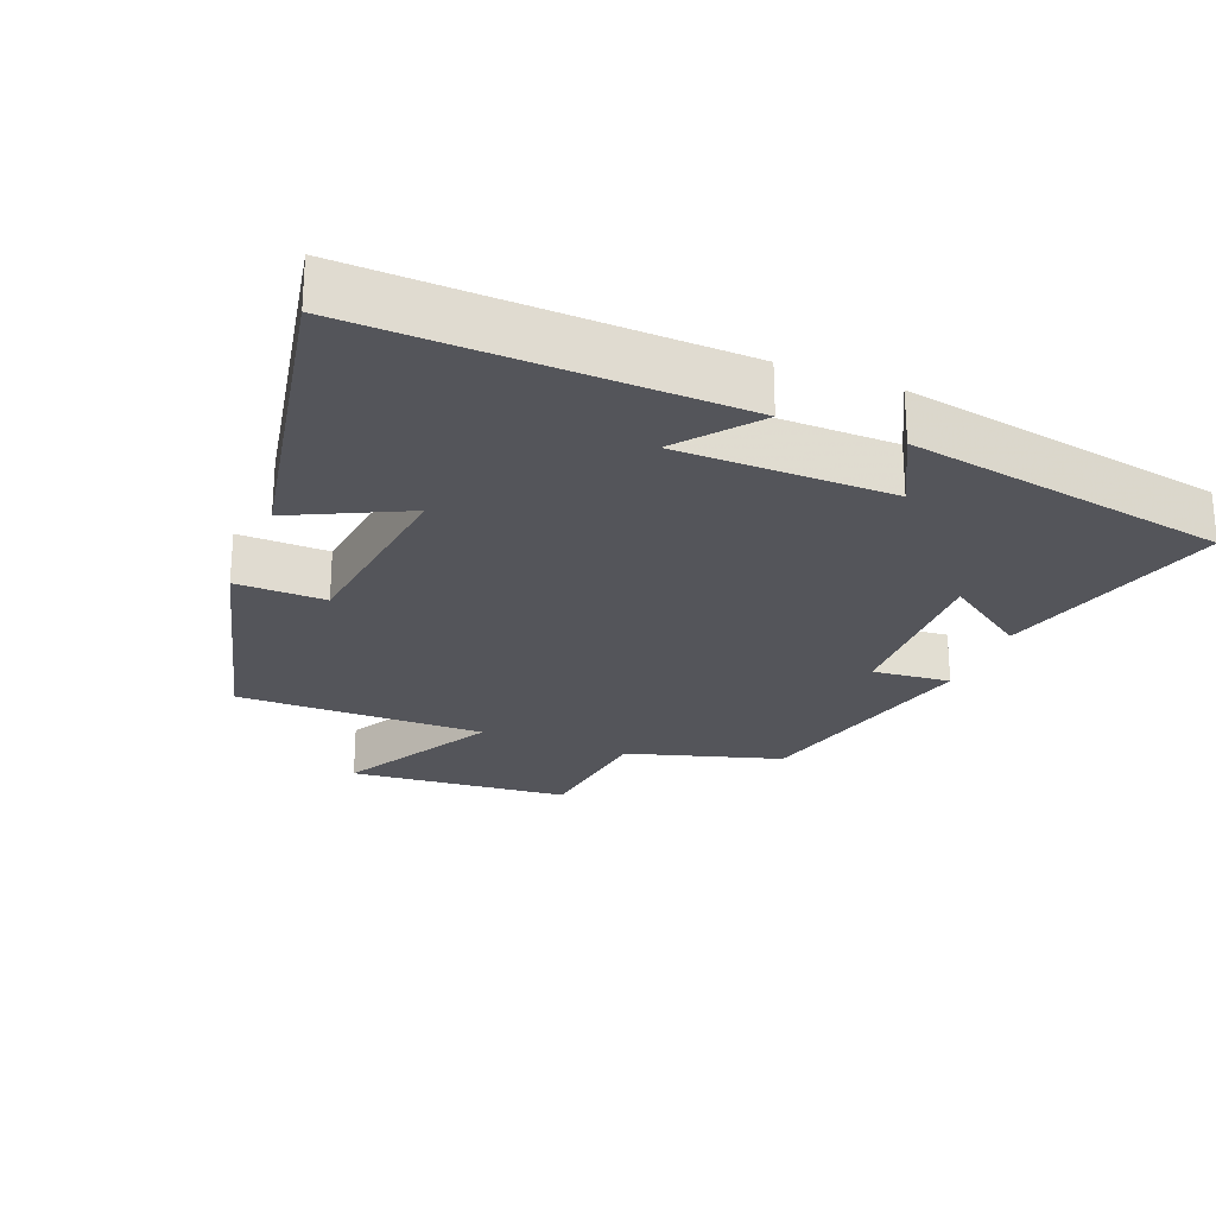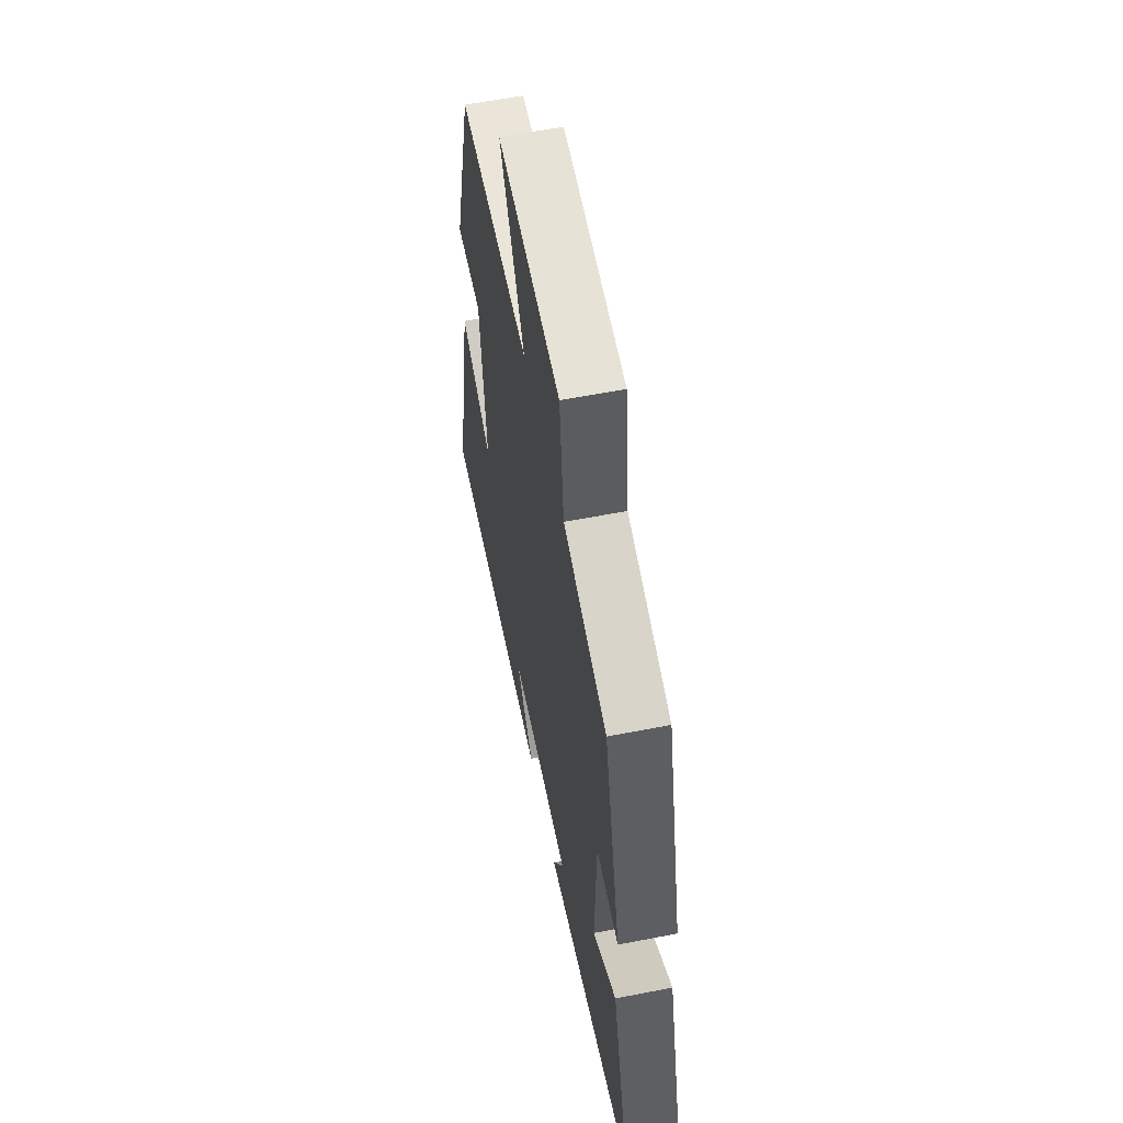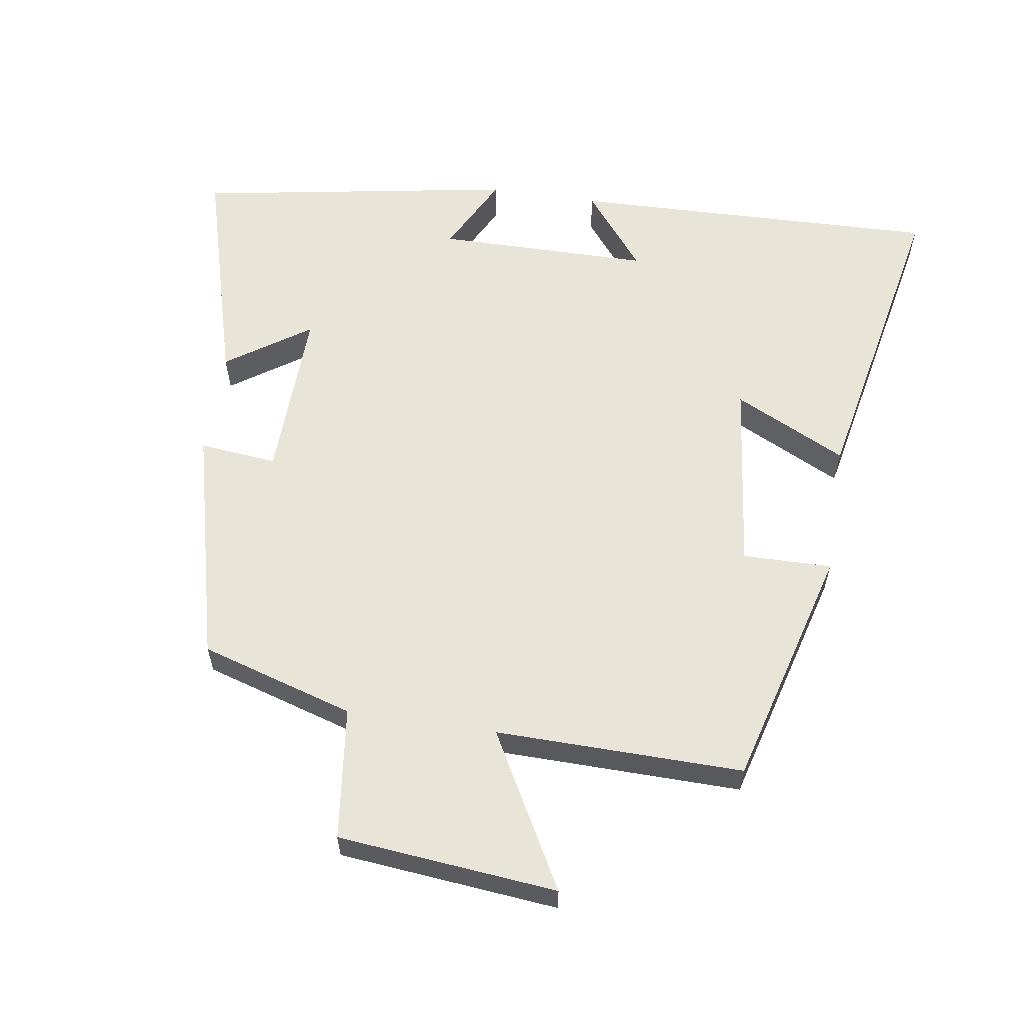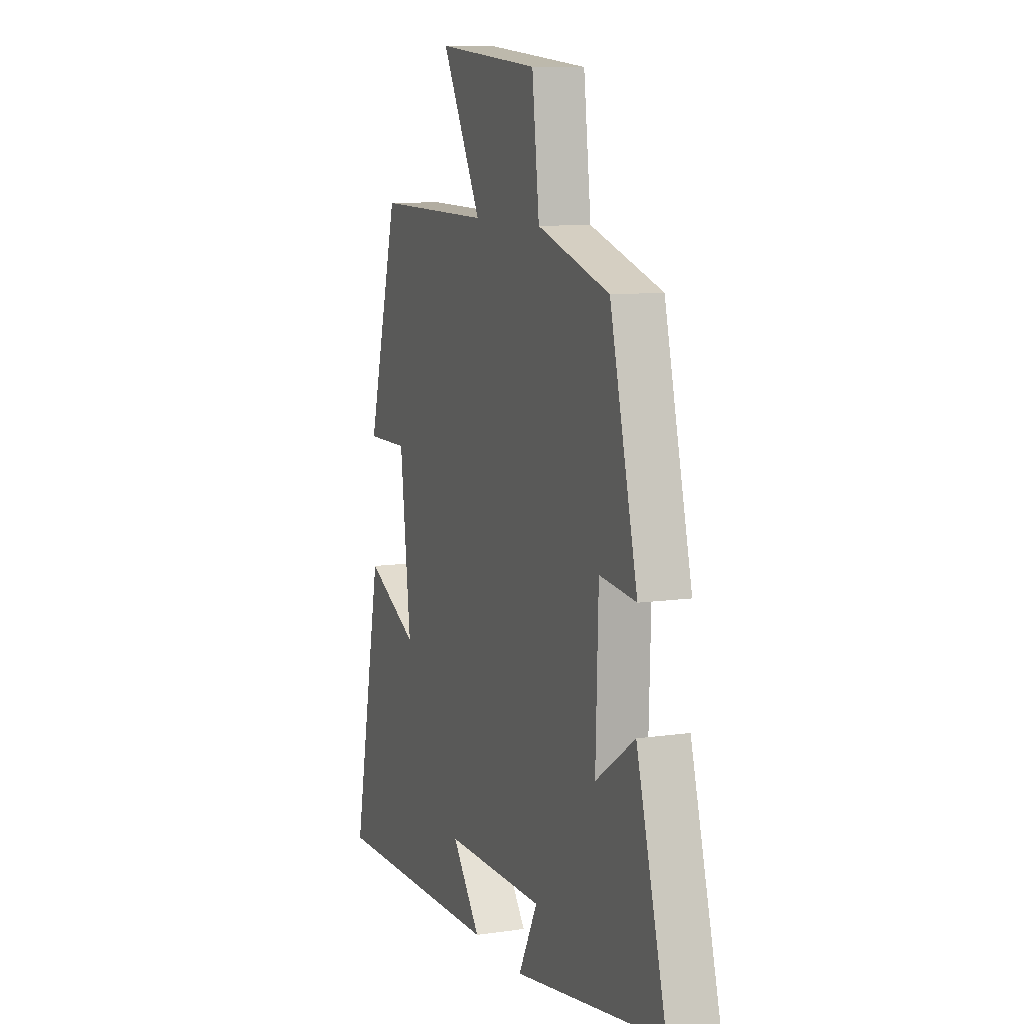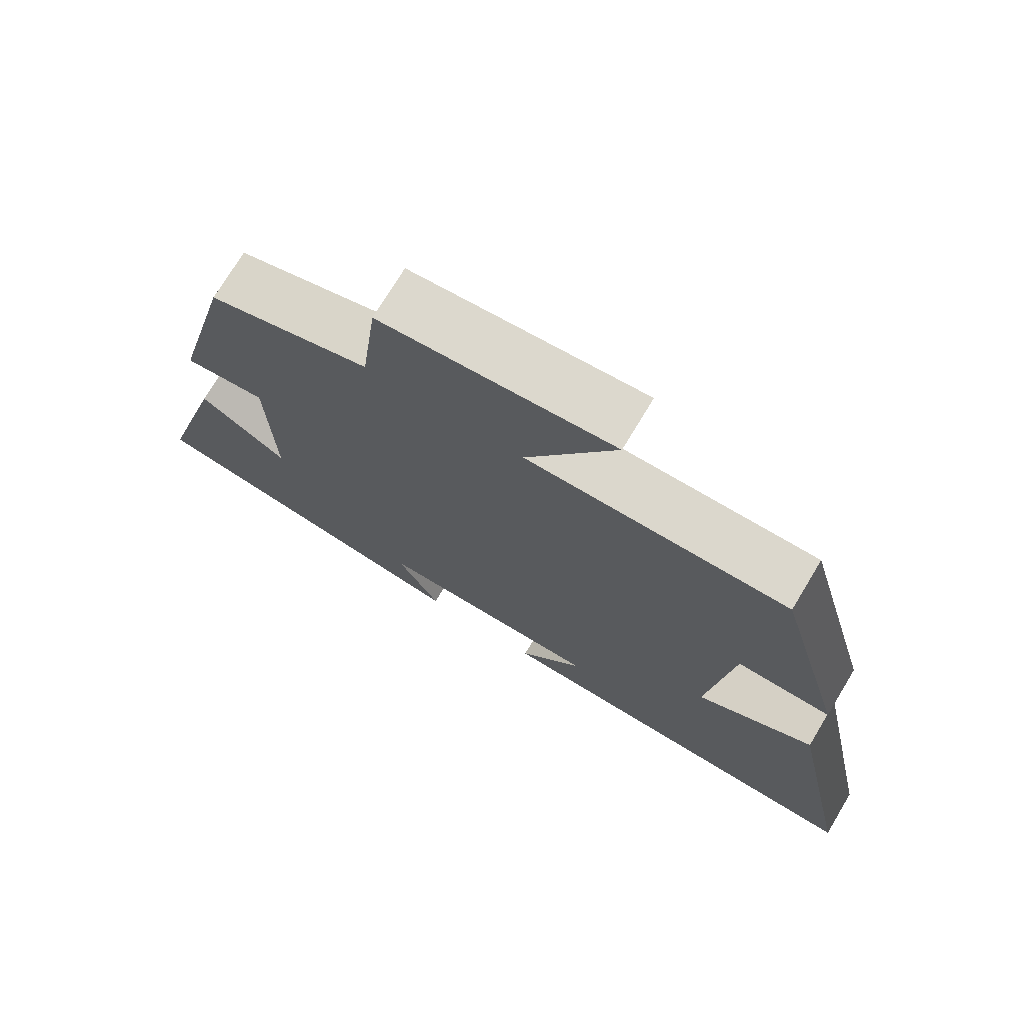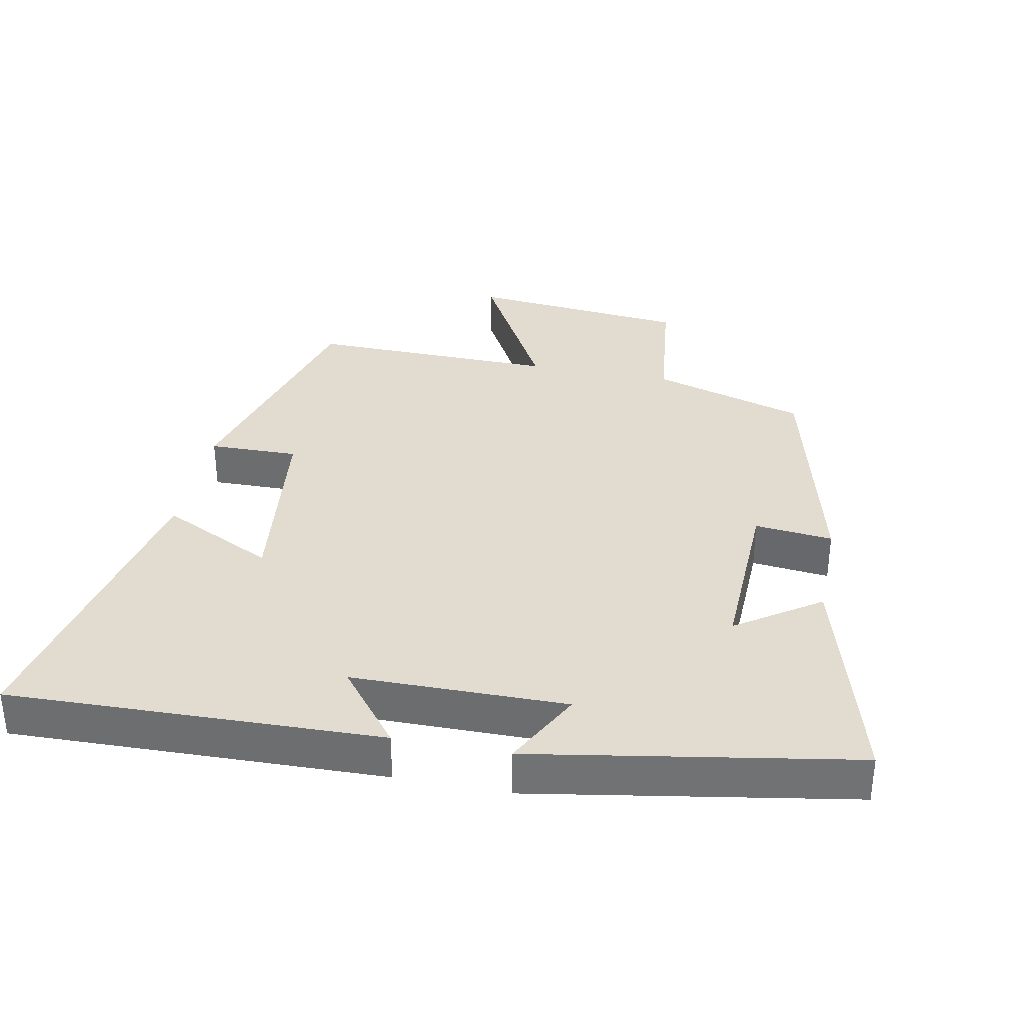
<metadata>
{"format":"obj","ext":"obj","renderer":"f3d","projection":"perspective","resolution":1024,"background":"white","views":[{"elev":-25.0,"azim":157.9,"up":"+Y"},{"elev":58.8,"azim":-101.4,"up":"+Z"},{"elev":59.8,"azim":8.7,"up":"+Y"},{"elev":9.5,"azim":-110.9,"up":"+Z"},{"elev":73.5,"azim":31.0,"up":"+Z"},{"elev":34.4,"azim":-168.8,"up":"+Y"}]}
</metadata>
<code>
v -0.413 0.07 0.431
v -0.186 0.07 0.5
v -0.163 0.07 0.696
v 0.161 0.07 0.728
v 0.036 0.07 0.5
v 0.402 0.07 0.506
v 0.5 0.07 0.148
v 0.368 0.07 0.15
v 0.334 0.07 -0.136
v 0.5 0.07 -0.054
v 0.593 0.07 -0.515
v 0.045 0.07 -0.5
v 0.135 0.07 -0.386
v -0.181 0.07 -0.384
v -0.121 0.07 -0.5
v -0.594 0.07 -0.419
v -0.5 0.07 -0.082
v -0.377 0.07 -0.166
v -0.385 0.07 0.092
v -0.5 0.07 0.08
v -0.413 0 0.431
v -0.186 0 0.5
v -0.163 0 0.696
v 0.161 0 0.728
v 0.036 0 0.5
v 0.402 0 0.506
v 0.5 0 0.148
v 0.368 0 0.15
v 0.334 0 -0.136
v 0.5 0 -0.054
v 0.593 0 -0.515
v 0.045 0 -0.5
v 0.135 0 -0.386
v -0.181 0 -0.384
v -0.121 0 -0.5
v -0.594 0 -0.419
v -0.5 0 -0.082
v -0.377 0 -0.166
v -0.385 0 0.092
v -0.5 0 0.08
f 19 20 1 2
f 18 19 2
f 16 17 18
f 15 16 18
f 14 15 18
f 13 14 18 2
f 11 12 13
f 10 11 13
f 9 10 13
f 13 2 3
f 9 13 3
f 8 9 3
f 5 6 7 8
f 5 8 3
f 3 4 5
f 22 21 40 39
f 22 39 38
f 38 37 36
f 38 36 35
f 38 35 34
f 22 38 34 33
f 33 32 31
f 33 31 30
f 33 30 29
f 23 22 33
f 23 33 29
f 23 29 28
f 28 27 26 25
f 23 28 25
f 25 24 23
f 1 21 22 2
f 2 22 23 3
f 3 23 24 4
f 4 24 25 5
f 5 25 26 6
f 6 26 27 7
f 7 27 28 8
f 8 28 29 9
f 9 29 30 10
f 10 30 31 11
f 11 31 32 12
f 12 32 33 13
f 13 33 34 14
f 14 34 35 15
f 15 35 36 16
f 16 36 37 17
f 17 37 38 18
f 18 38 39 19
f 19 39 40 20
f 20 40 21 1

</code>
